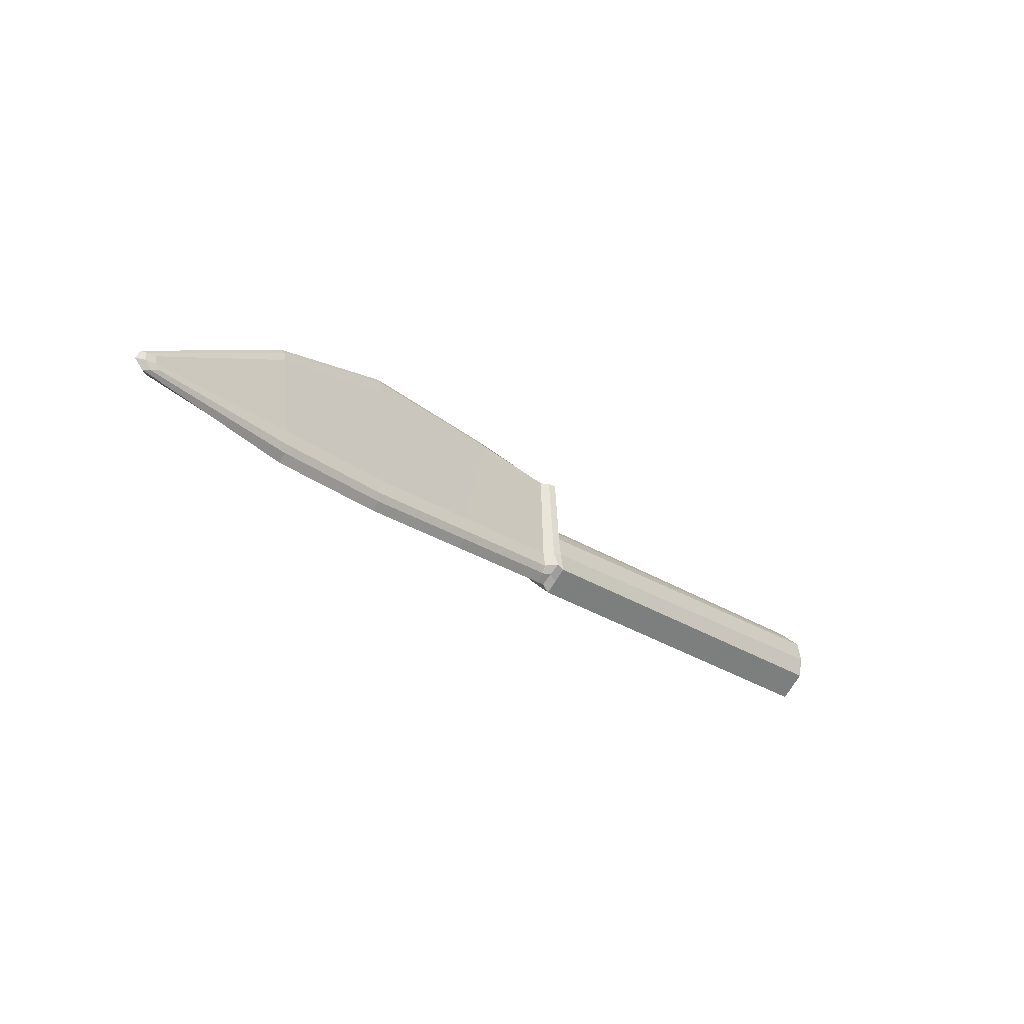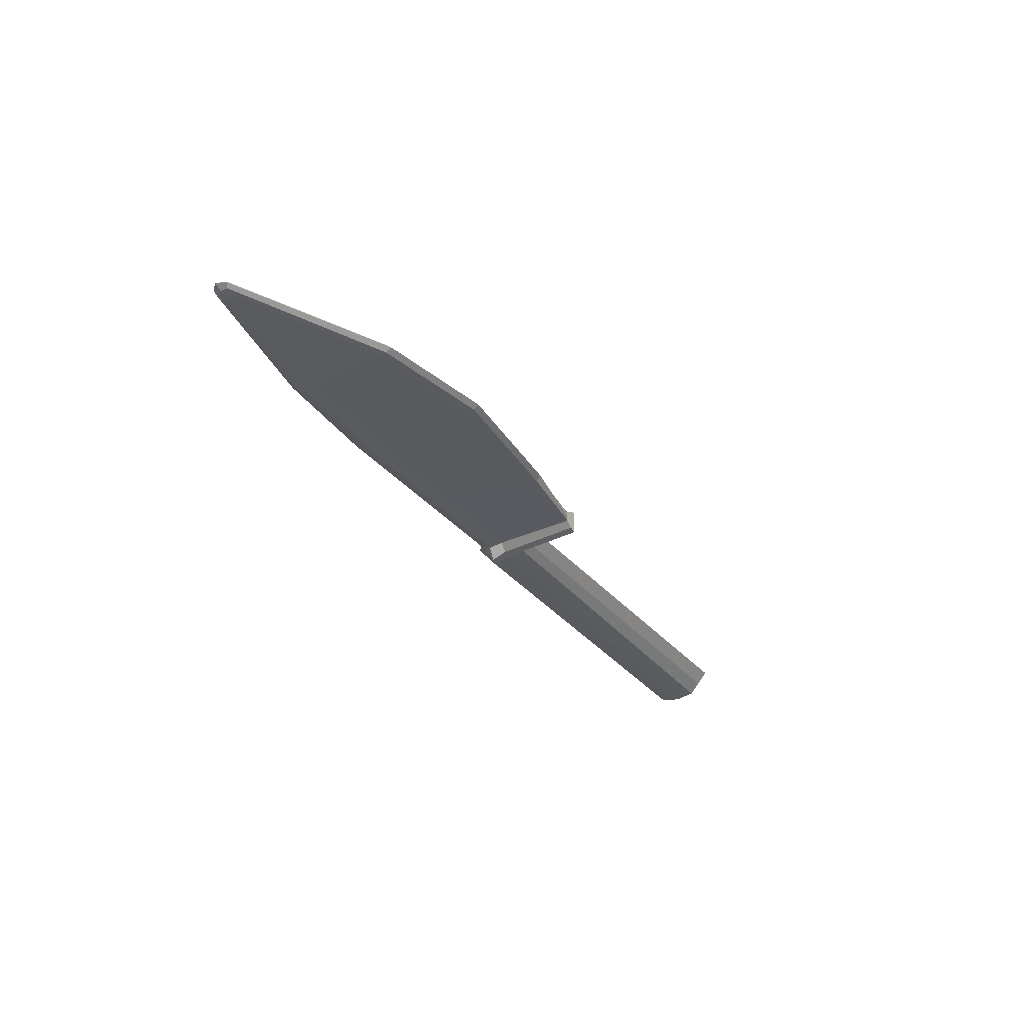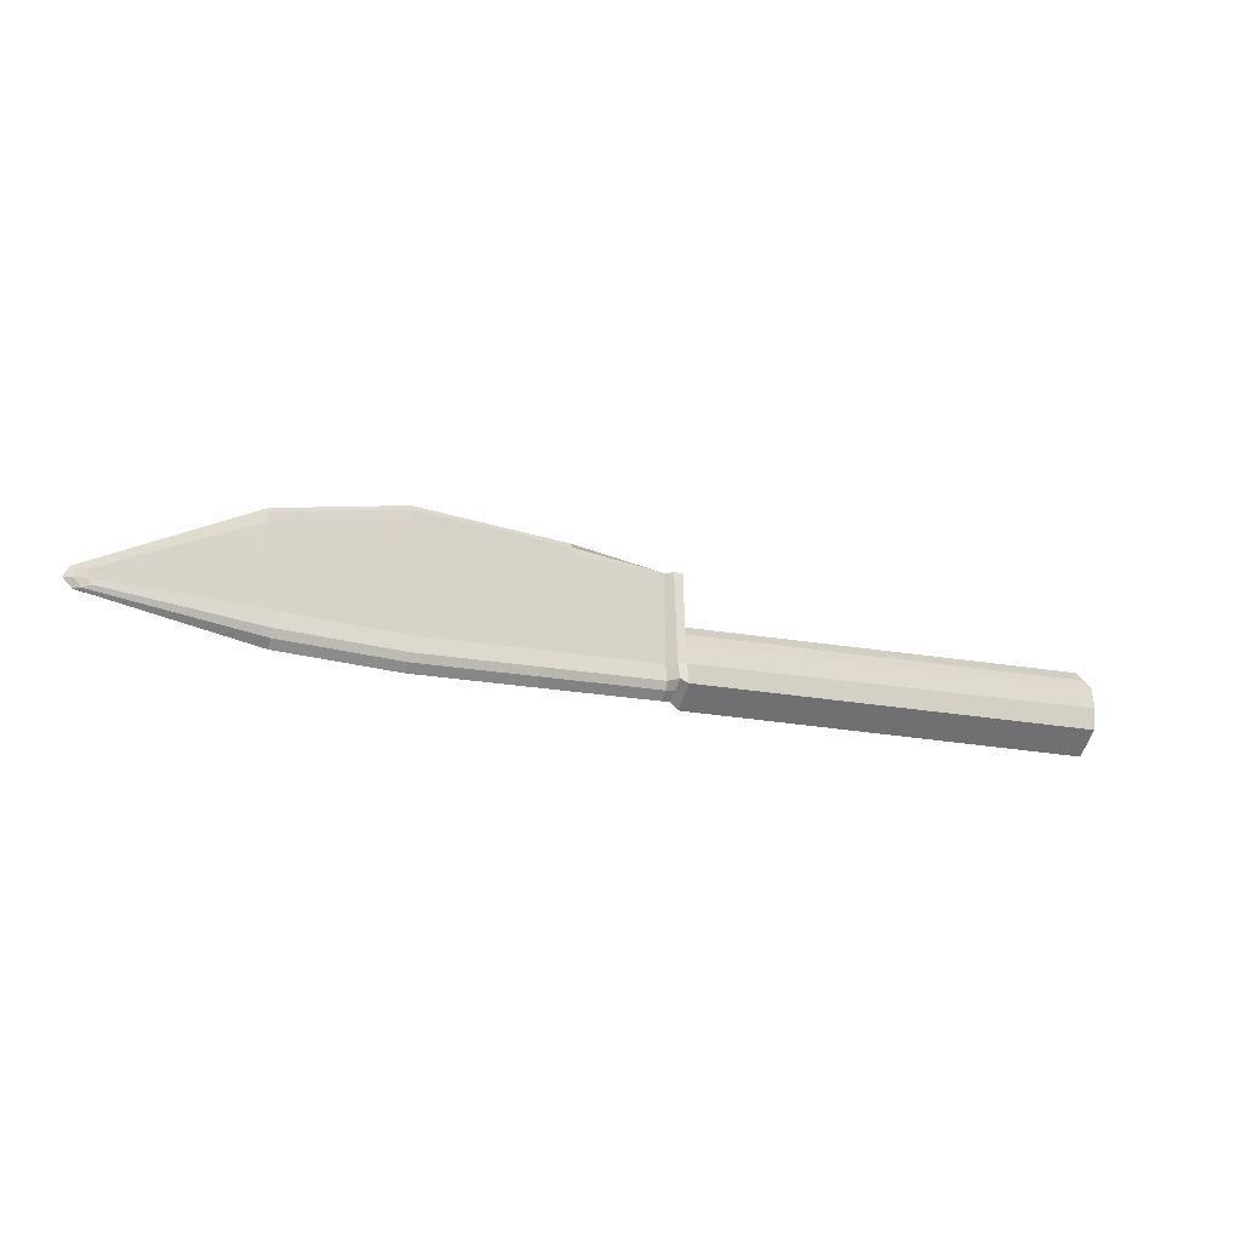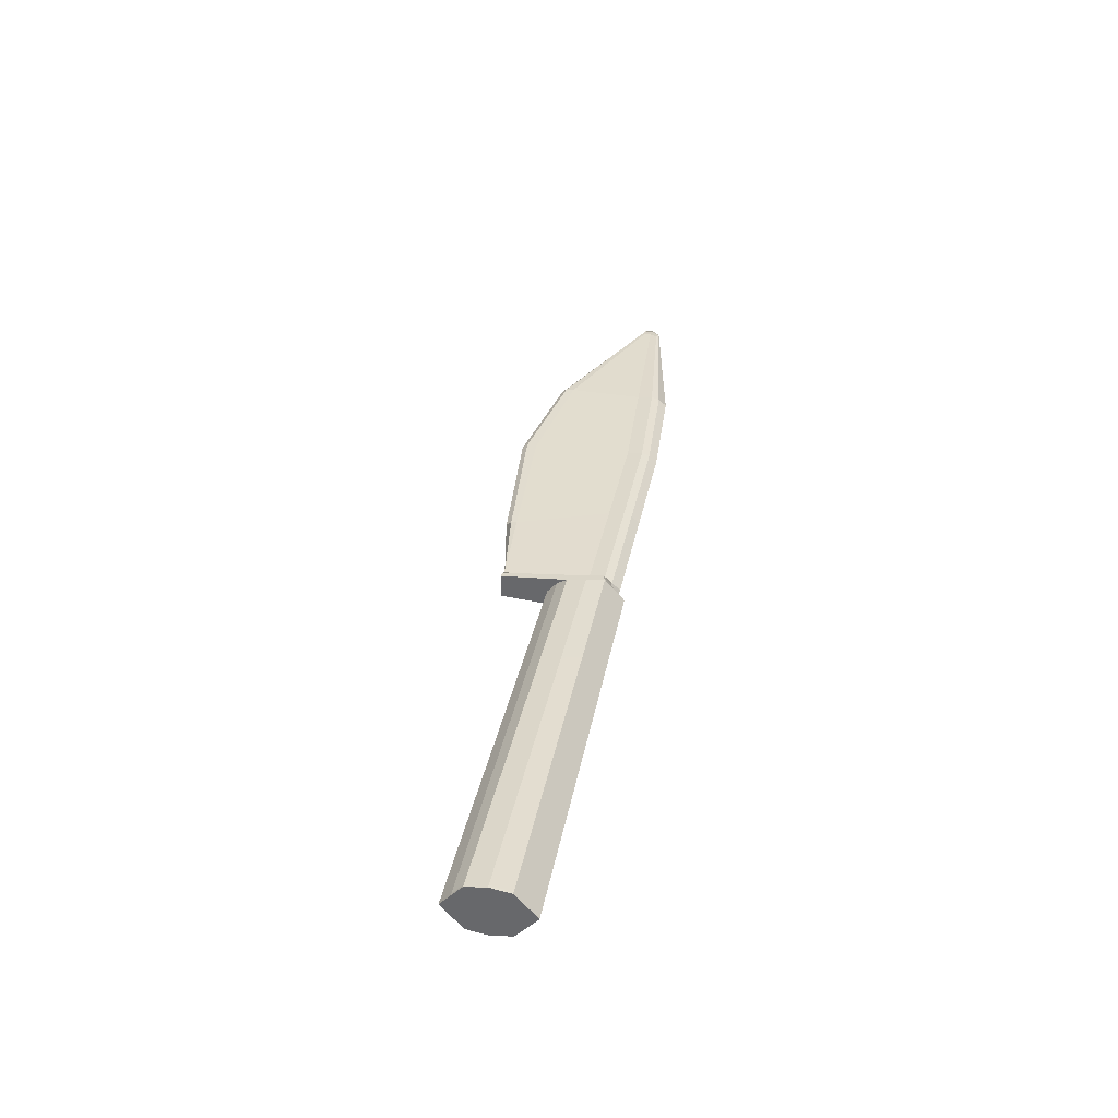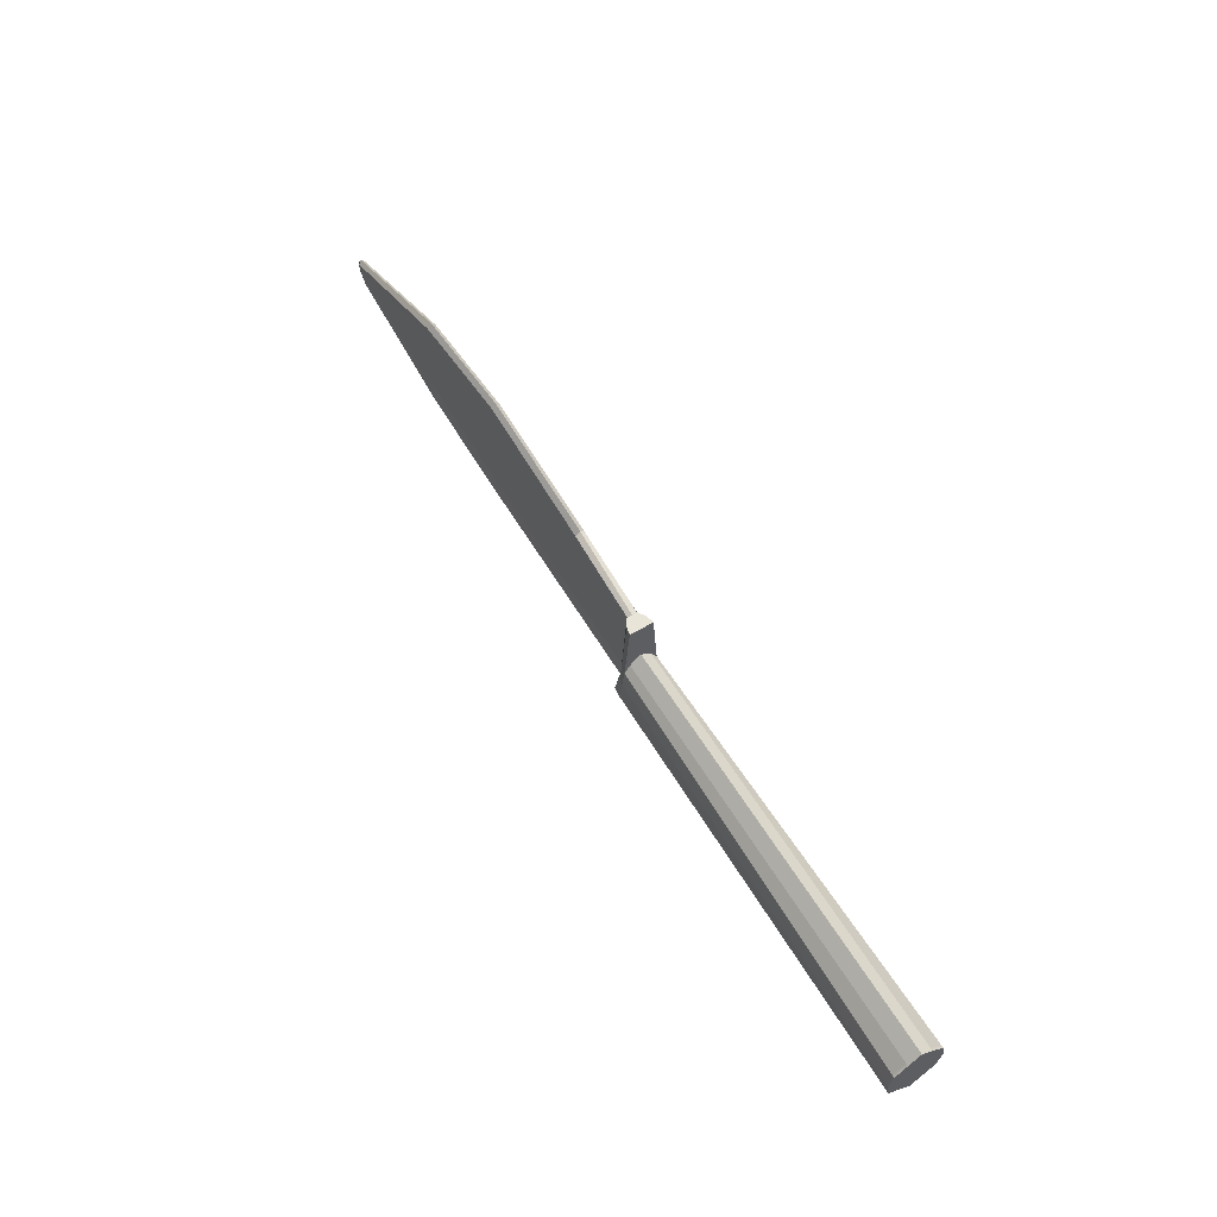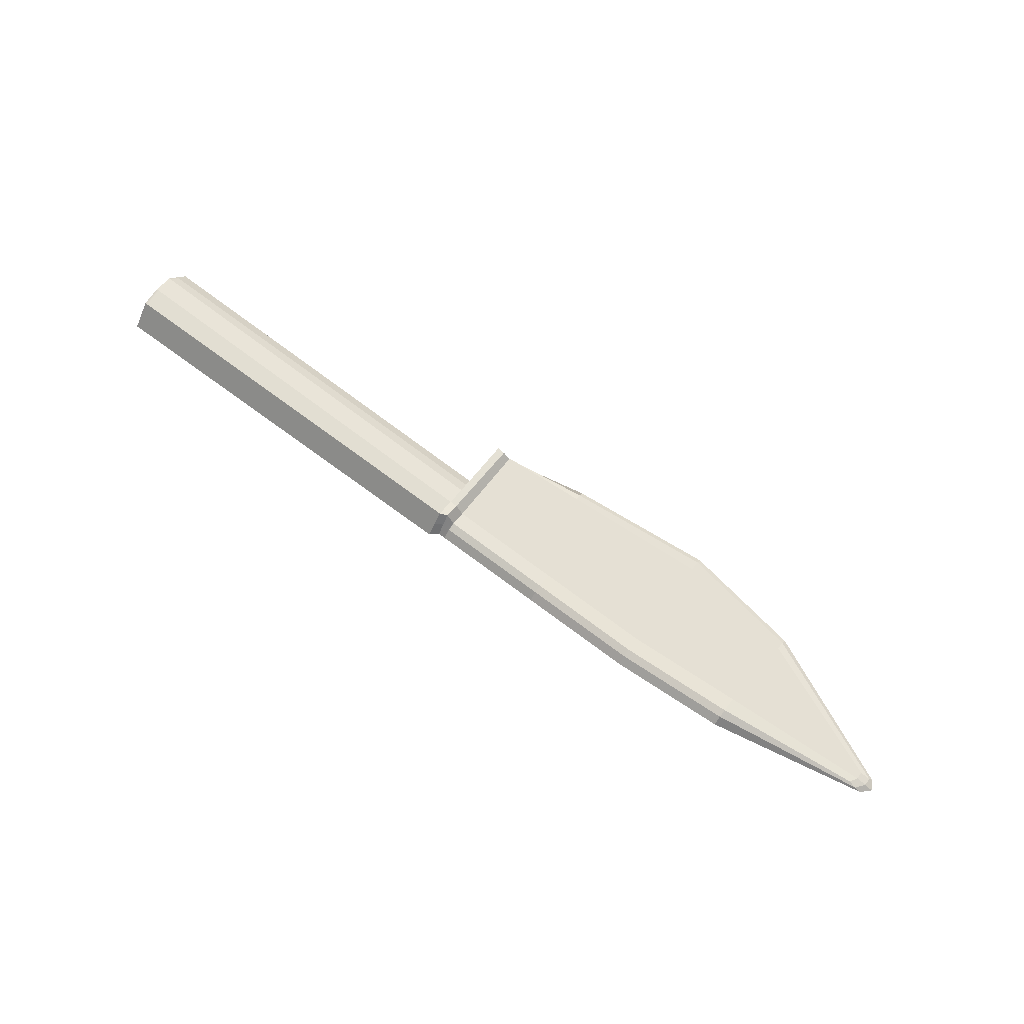
<metadata>
{"format":"obj","ext":"obj","renderer":"f3d","projection":"perspective","resolution":1024,"background":"white","views":[{"elev":-26.4,"azim":-46.3,"up":"+Z"},{"elev":-30.7,"azim":-59.0,"up":"+Y"},{"elev":-16.0,"azim":-24.2,"up":"+Z"},{"elev":35.9,"azim":101.1,"up":"+Y"},{"elev":60.0,"azim":58.8,"up":"+Z"},{"elev":67.5,"azim":-142.5,"up":"+Y"}]}
</metadata>
<code>
g default
v 5.95 -0.3966 0.3346
v 5.95 0.3966 0.3346
v 5.95 0.3966 -0.3346
v 5.95 -0.3966 -0.3346
v 5.95 0.4511 0
v 5.95 -0.4511 0
v 5.95 0 0.6825
v 5.95 0 -0
v 5.95 0 -0.6825
v 5.95 0.1983 -0.5086
v 5.95 0.1705 0
v 5.95 0.1983 0.5086
v 5.95 -0.1983 0.5086
v 5.95 -0.1705 -0
v 5.95 -0.1983 -0.5086
v -1.057 -0 -0.631
v -1.057 0.1833 -0.4701
v -1.057 0.1833 0.4701
v -1.057 0 0.631
v -1.057 -0.1833 -0.4701
v -1.057 -0.1833 0.4701
v -1.057 0.3153 0
v -1.057 0.2775 0.3093
v -1.057 0.3666 -0.3093
v -1.057 -0.3666 -0.3093
v -1.057 -0.3153 0
v -1.057 -0.2775 0.3093
v -1.314 1e-06 -0.5177
v -1.314 0.1248 -0.3857
v -1.314 -0.1248 -0.3857
v -1.314 0.1399 -0
v -1.314 0.1728 -0.2537
v -1.314 -0.1728 -0.2537
v -1.314 -0.1399 0
v -1.057 0 1.392
v -1.057 0.1833 1.392
v -1.314 0.08137 1.392
v -1.314 1e-06 1.392
v -1.057 -0.1833 1.392
v -1.314 -0.08137 1.392
v -1.057 0.1984 1.392
v -1.314 0.08808 1.392
v -1.057 -0.1984 1.392
v -1.314 -0.08808 1.392
v -5.187 1e-06 -0.5177
v -5.187 -0.1088 -0.3857
v -5.187 -0.1506 -0.2537
v -5.187 -0.122 -0
v -5.187 -0.07675 1.663
v -5.187 -0.07091 1.827
v -5.187 2e-06 1.913
v -5.187 0.07091 1.827
v -5.187 0.07676 1.663
v -5.187 0.122 0
v -5.187 0.1506 -0.2537
v -5.187 0.1088 -0.3857
v -1.185 1e-06 -0.5177
v -1.185 -0.1812 -0.3857
v -1.185 -0.3623 -0.2537
v -1.185 -0.2712 -0
v -1.185 -0.1707 1.392
v -1.185 -0.1577 1.392
v -1.185 1e-06 1.392
v -1.185 0.1577 1.392
v -1.185 0.1707 1.392
v -1.185 0.3116 -0
v -1.185 0.3623 -0.2537
v -1.185 0.1812 -0.3857
v -7.124 1e-06 -0.395
v -7.124 0.1088 -0.263
v -7.124 0.1506 -0.1311
v -7.124 0.122 0.1227
v -7.224 0.07676 1.37
v -7.224 0.07091 1.501
v -7.224 1e-06 1.586
v -7.224 -0.07091 1.501
v -7.224 -0.07675 1.37
v -7.124 -0.122 0.1227
v -7.124 -0.1506 -0.1311
v -7.124 -0.1088 -0.263
v -3.251 1e-06 -0.5177
v -3.251 -0.1168 -0.3857
v -3.251 -0.1617 -0.2537
v -3.251 -0.131 0
v -2.757 -0.07675 1.499
v -2.757 -0.07614 1.591
v -2.757 2e-06 1.676
v -2.757 0.07614 1.591
v -2.757 0.08242 1.499
v -3.251 0.131 0
v -3.251 0.1617 -0.2537
v -3.251 0.1168 -0.3857
v -9.744 0 0.132
v -9.882 1e-06 0.273
v -9.744 0.06098 0.273
v -9.636 0.06353 0.1254
v -9.744 0.05843 0.3969
v -9.797 1e-06 0.4297
v -9.636 -0.06353 0.1405
v -9.744 -0.06098 0.273
v -9.744 -0.05842 0.3969
v -9.578 0.09014 0.273
v -9.578 0.08004 0.3969
v -9.503 0.09628 0.1491
v -9.503 -0.09627 0.1846
v -9.578 -0.09013 0.273
v -9.578 -0.08003 0.3969
v -1.308 1e-06 -0.5177
v -1.308 0.1276 -0.3857
v -1.308 0.1821 -0.2537
v -1.308 0.1484 -0
v -1.308 0.09215 1.392
v -1.308 0.08514 1.392
v -1.308 1e-06 1.392
v -1.308 -0.08513 1.392
v -1.308 -0.09215 1.392
v -1.308 -0.1464 0
v -1.308 -0.1821 -0.2537
v -1.308 -0.1276 -0.3857
v 5.904 -0.4511 0
v 5.904 -0.3966 0.3337
v 5.904 -0.1983 0.5072
v 5.904 0 0.6807
v 5.904 0.1983 0.5072
v 5.904 0.3966 0.3337
v 5.904 0.4511 0
v 5.904 0.3966 -0.3337
v 5.904 0.1983 -0.5072
v 5.904 0 -0.6807
v 5.904 -0.1983 -0.5072
v 5.904 -0.3966 -0.3337
g knife_geo
f 10 11 8 9
f 93 94 95 96
f 7 8 11 12
f 97 95 94 98
f 13 14 8 7
f 9 8 14 15
f 99 100 94 93
f 98 94 100 101
f 5 11 10 3
f 12 11 5 2
f 102 95 97 103
f 96 95 102 104
f 1 6 14 13
f 15 14 6 4
f 105 106 100 99
f 101 100 106 107
f 16 17 128 129
f 18 19 123 124
f 20 16 129 130
f 123 19 21 122
f 125 23 18 124
f 126 22 23 125
f 127 24 22 126
f 128 17 24 127
f 26 25 131 120
f 131 25 20 130
f 27 26 120 121
f 122 21 27 121
f 68 57 108 109
f 63 64 113 114
f 57 58 119 108
f 62 63 114 115
f 64 65 112 113
f 66 67 110 111
f 67 68 109 110
f 59 60 117 118
f 58 59 118 119
f 116 117 60 61
f 61 62 115 116
f 19 18 36 35
f 21 19 35 39
f 18 23 41 36
f 111 112 65 66
f 27 21 39 43
f 56 45 69 70
f 45 46 80 69
f 54 55 71 72
f 55 56 70 71
f 47 48 78 79
f 46 47 79 80
f 77 78 48 49
f 51 52 74 75
f 50 51 75 76
f 52 53 73 74
f 72 73 53 54
f 49 50 76 77
f 81 82 46 45
f 82 83 47 46
f 83 84 48 47
f 49 48 84 85
f 85 86 50 49
f 86 87 51 50
f 87 88 52 51
f 88 89 53 52
f 54 53 89 90
f 90 91 55 54
f 91 92 56 55
f 92 81 45 56
f 16 20 58 57
f 20 25 59 58
f 25 26 60 59
f 60 26 27 43 61
f 43 39 62 61
f 39 35 63 62
f 35 36 64 63
f 36 41 65 64
f 65 41 23 22 66
f 22 24 67 66
f 24 17 68 67
f 17 16 57 68
f 70 69 93 96
f 71 70 96 104
f 72 71 104 102
f 103 73 72 102
f 78 77 107 106
f 79 78 106 105
f 80 79 105 99
f 69 80 99 93
f 28 30 82 81
f 30 33 83 82
f 33 34 84 83
f 84 34 44 85
f 44 40 86 85
f 40 38 87 86
f 38 37 88 87
f 37 42 89 88
f 89 42 31 90
f 31 32 91 90
f 32 29 92 91
f 29 28 81 92
f 74 97 98 75
f 75 98 101 76
f 103 97 74 73
f 76 101 107 77
f 109 108 28 29
f 110 109 29 32
f 111 110 32 31
f 31 42 112 111
f 113 112 42 37
f 114 113 37 38
f 115 114 38 40
f 116 115 40 44
f 44 34 117 116
f 118 117 34 33
f 119 118 33 30
f 108 119 30 28
f 121 120 6 1
f 122 121 1 13
f 123 122 13 7
f 124 123 7 12
f 125 124 12 2
f 126 125 2 5
f 127 126 5 3
f 128 127 3 10
f 129 128 10 9
f 130 129 9 15
f 131 130 15 4
f 120 131 4 6

</code>
